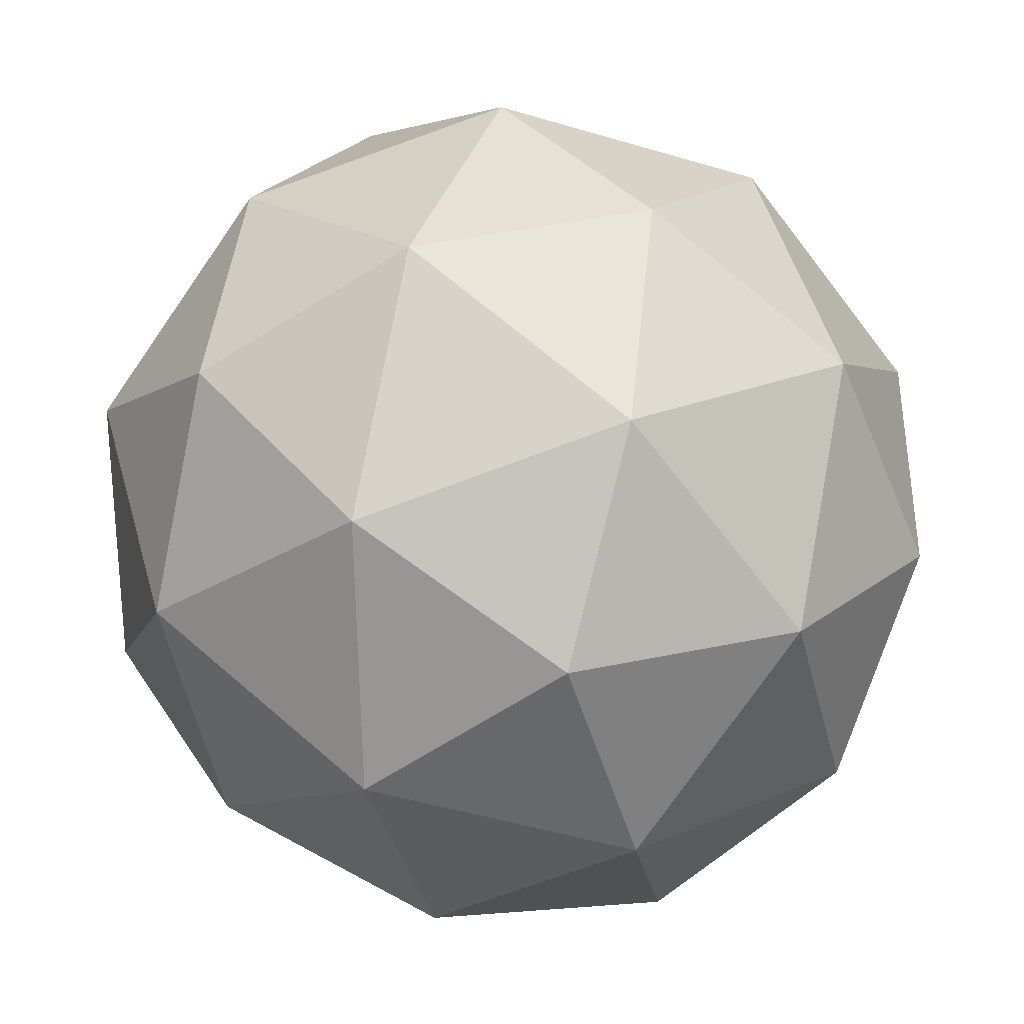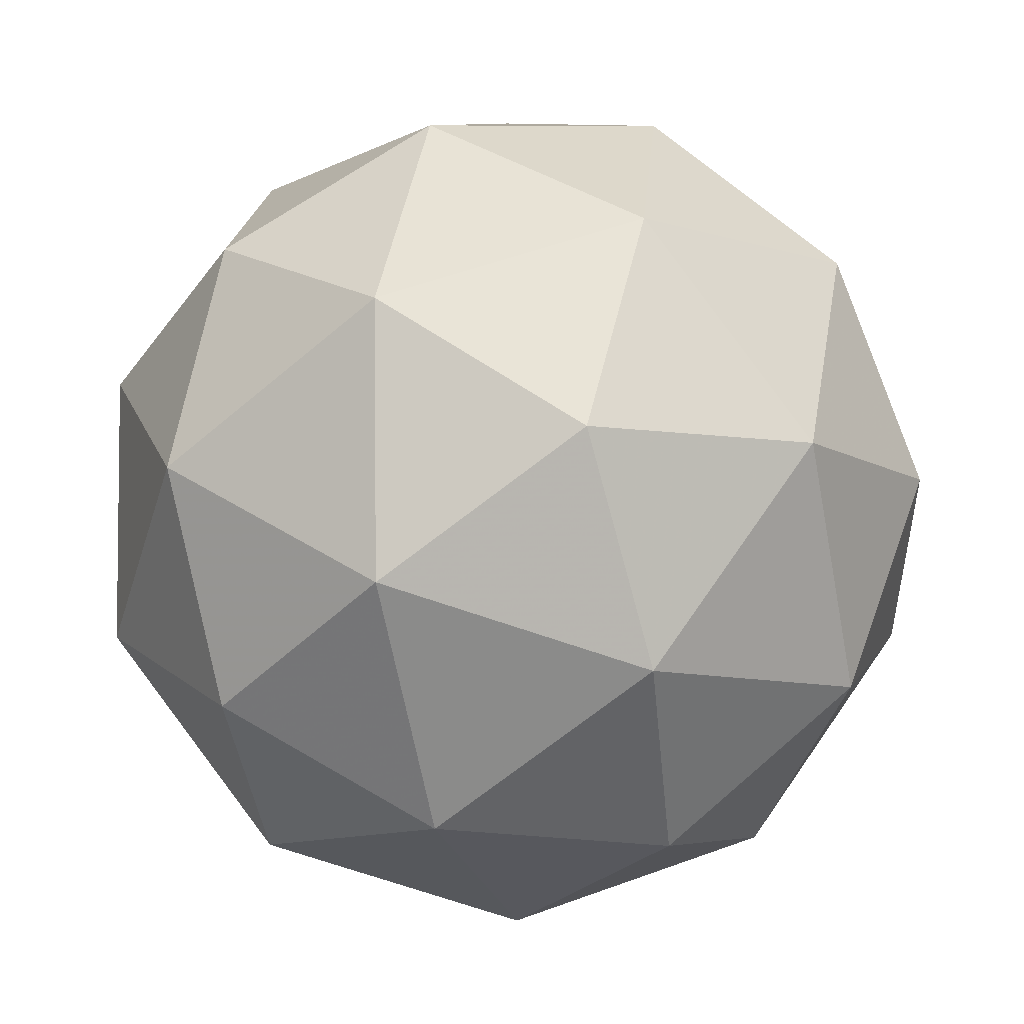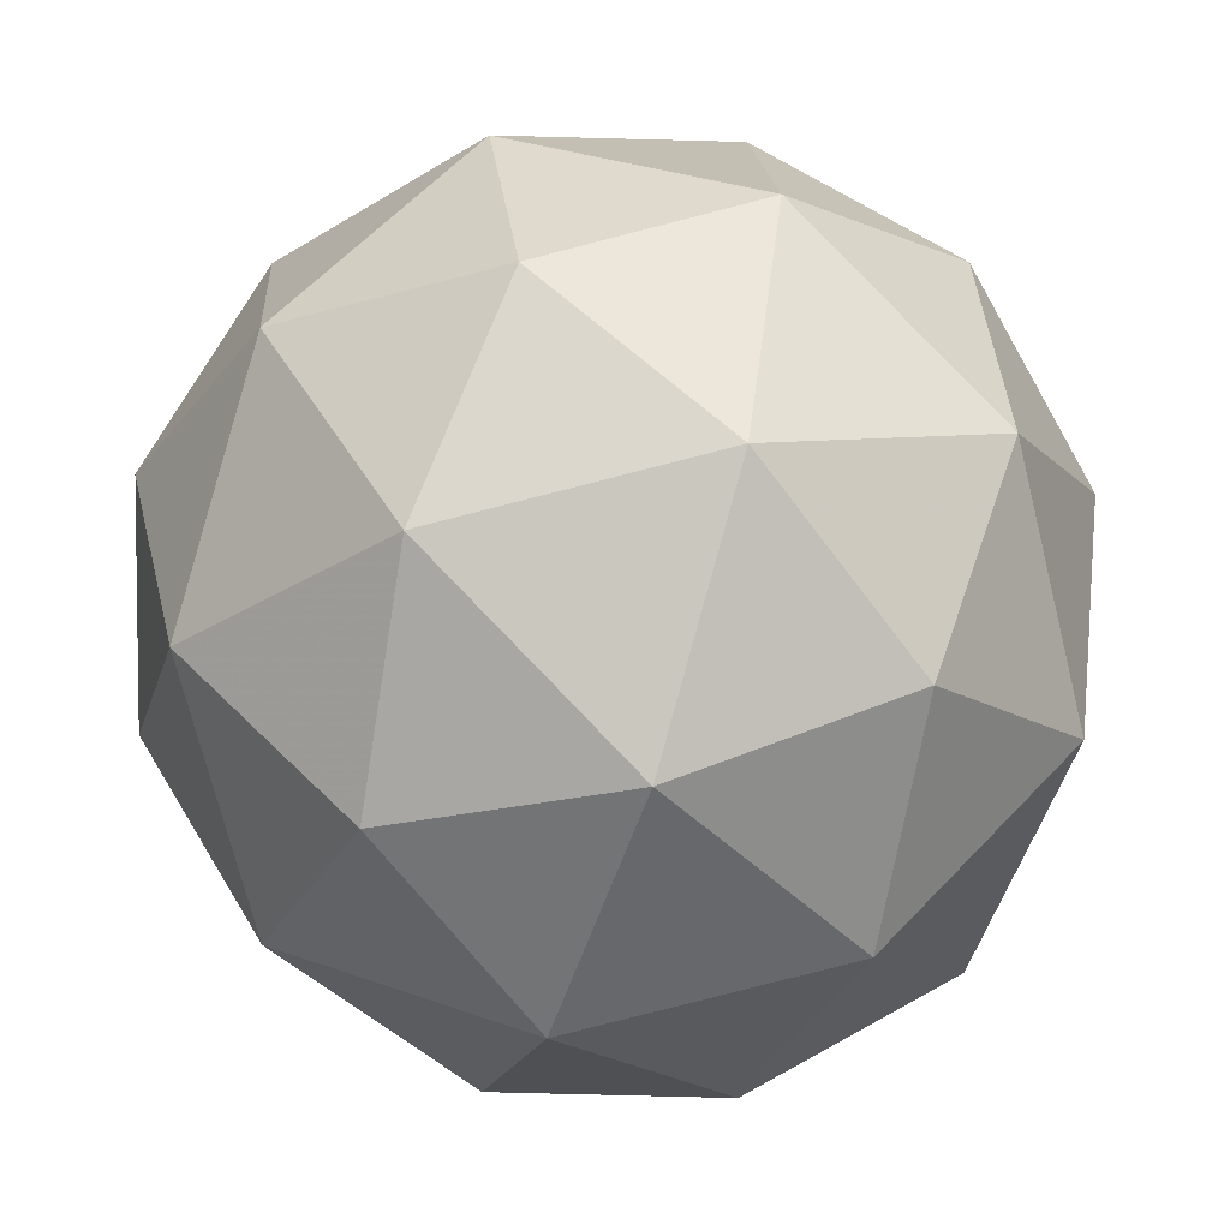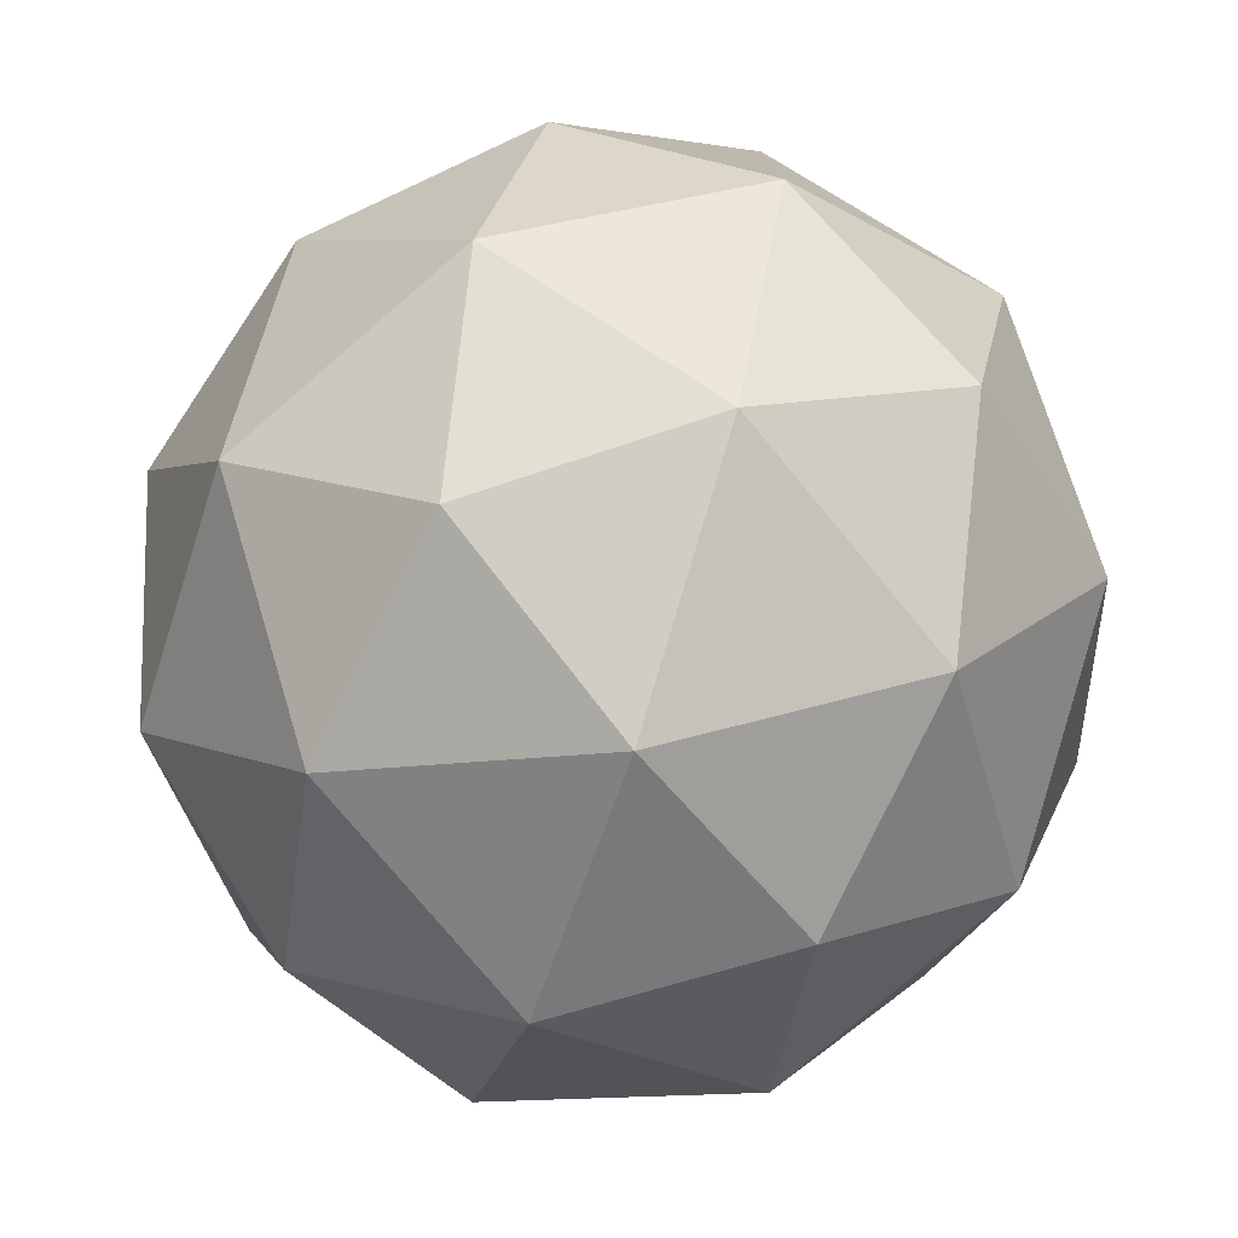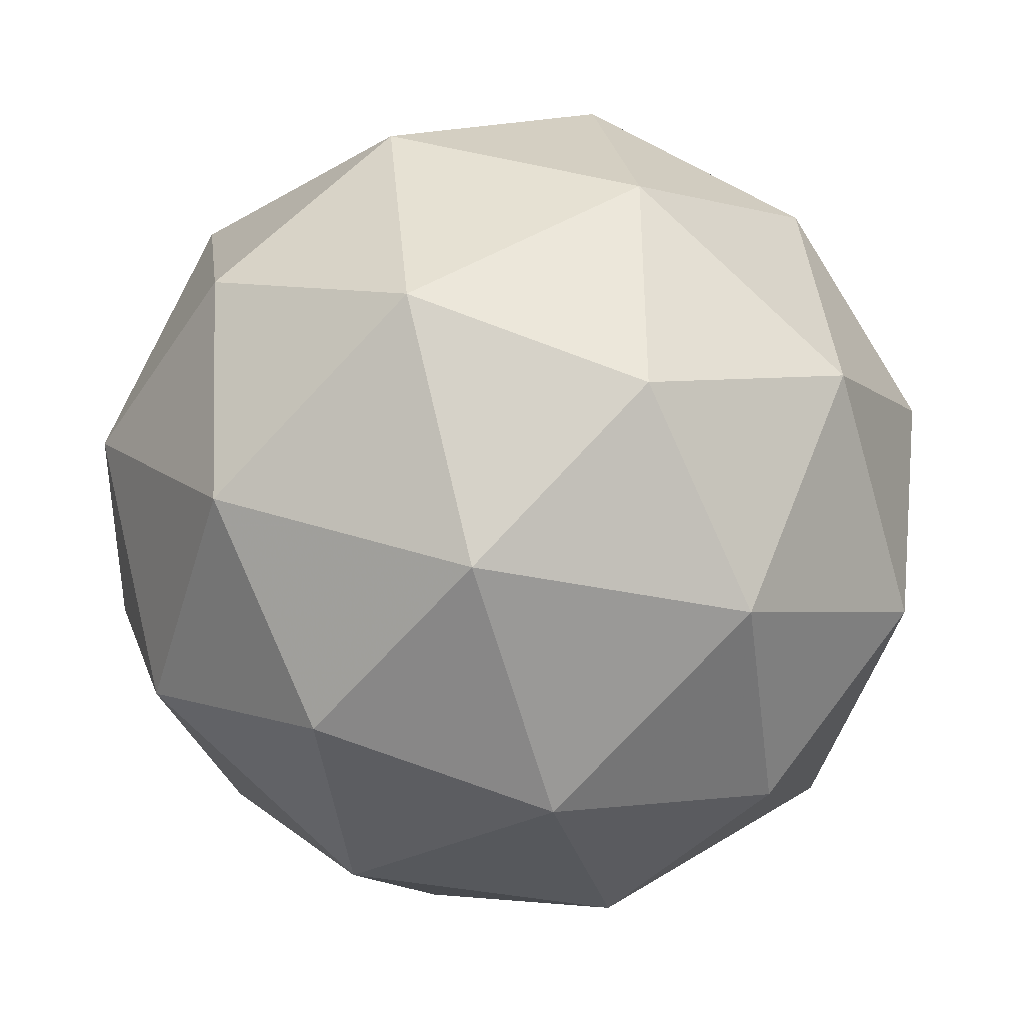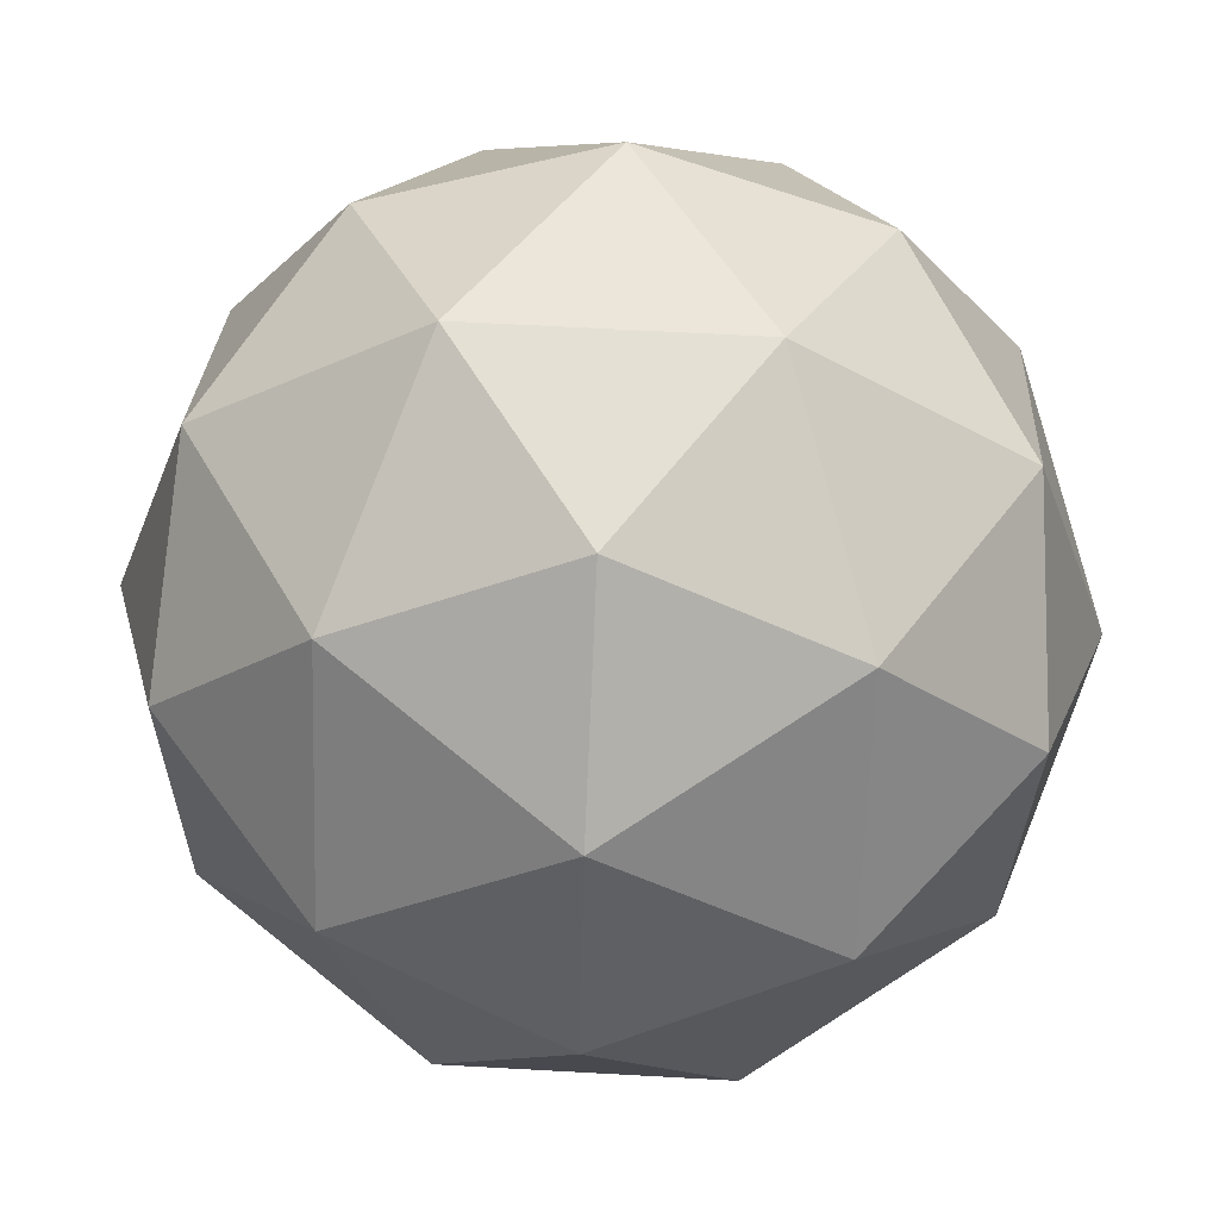
<metadata>
{"format":"obj","ext":"obj","renderer":"f3d","projection":"perspective","resolution":1024,"background":"white","views":[{"elev":-49.5,"azim":105.8,"up":"+Y"},{"elev":18.3,"azim":59.2,"up":"+Z"},{"elev":30.7,"azim":-28.5,"up":"+Y"},{"elev":-58.6,"azim":16.2,"up":"+Y"},{"elev":62.9,"azim":98.5,"up":"+Z"},{"elev":62.7,"azim":-52.8,"up":"+Y"}]}
</metadata>
<code>
v -0.1419 -0.7964 -0.3944
v -0.1709 -0.5928 -0.2055
v -0.1391 -0.8592 -0.1223
v -0.2763 -1.024 -0.3039
v -0.393 -0.8592 -0.4993
v -0.3279 -0.5928 -0.4385
v -0.3233 -0.6944 0.001818
v -0.3884 -0.9608 -0.05897
v -0.5454 -0.9608 -0.2919
v -0.5773 -0.6944 -0.3751
v -0.44 -0.5297 -0.1936
v -0.5744 -0.7572 -0.103
v -0.1023 -0.8368 -0.2601
v -0.121 -0.6802 -0.309
v -0.1193 -0.7171 -0.149
v -0.2303 -0.5605 -0.3348
v -0.2133 -0.6802 -0.4459
v -0.1829 -0.9336 -0.3668
v -0.1813 -0.9705 -0.2068
v -0.2515 -0.8368 -0.4816
v -0.3305 -0.9705 -0.4284
v -0.3609 -0.7171 -0.5075
v -0.2962 -0.5234 -0.1909
v -0.3885 -0.5234 -0.3278
v -0.2089 -0.7768 -0.02716
v -0.2276 -0.6202 -0.07605
v -0.3278 -1.03 -0.1696
v -0.2472 -0.9334 -0.06289
v -0.4887 -0.9334 -0.4214
v -0.4201 -1.03 -0.3065
v -0.4692 -0.6202 -0.4345
v -0.5074 -0.7768 -0.4703
v -0.3858 -0.5832 -0.06905
v -0.3555 -0.8365 0.01007
v -0.486 -0.9931 -0.1626
v -0.597 -0.8365 -0.3484
v -0.535 -0.5832 -0.2906
v -0.4648 -0.7168 -0.01582
v -0.5334 -0.6201 -0.1307
v -0.5031 -0.8734 -0.05155
v -0.5953 -0.8734 -0.1885
v -0.6141 -0.7168 -0.2374
f 1 14 13
f 2 14 16
f 1 13 18
f 1 18 20
f 1 20 17
f 2 16 23
f 3 15 25
f 4 19 27
f 5 21 29
f 6 22 31
f 2 23 26
f 3 25 28
f 4 27 30
f 5 29 32
f 6 31 24
f 7 33 38
f 8 34 40
f 9 35 41
f 10 36 42
f 11 37 39
f 39 42 12
f 39 37 42
f 37 10 42
f 42 41 12
f 42 36 41
f 36 9 41
f 41 40 12
f 41 35 40
f 35 8 40
f 40 38 12
f 40 34 38
f 34 7 38
f 38 39 12
f 38 33 39
f 33 11 39
f 24 37 11
f 24 31 37
f 31 10 37
f 32 36 10
f 32 29 36
f 29 9 36
f 30 35 9
f 30 27 35
f 27 8 35
f 28 34 8
f 28 25 34
f 25 7 34
f 26 33 7
f 26 23 33
f 23 11 33
f 31 32 10
f 31 22 32
f 22 5 32
f 29 30 9
f 29 21 30
f 21 4 30
f 27 28 8
f 27 19 28
f 19 3 28
f 25 26 7
f 25 15 26
f 15 2 26
f 23 24 11
f 23 16 24
f 16 6 24
f 17 22 6
f 17 20 22
f 20 5 22
f 20 21 5
f 20 18 21
f 18 4 21
f 18 19 4
f 18 13 19
f 13 3 19
f 16 17 6
f 16 14 17
f 14 1 17
f 13 15 3
f 13 14 15
f 14 2 15

</code>
